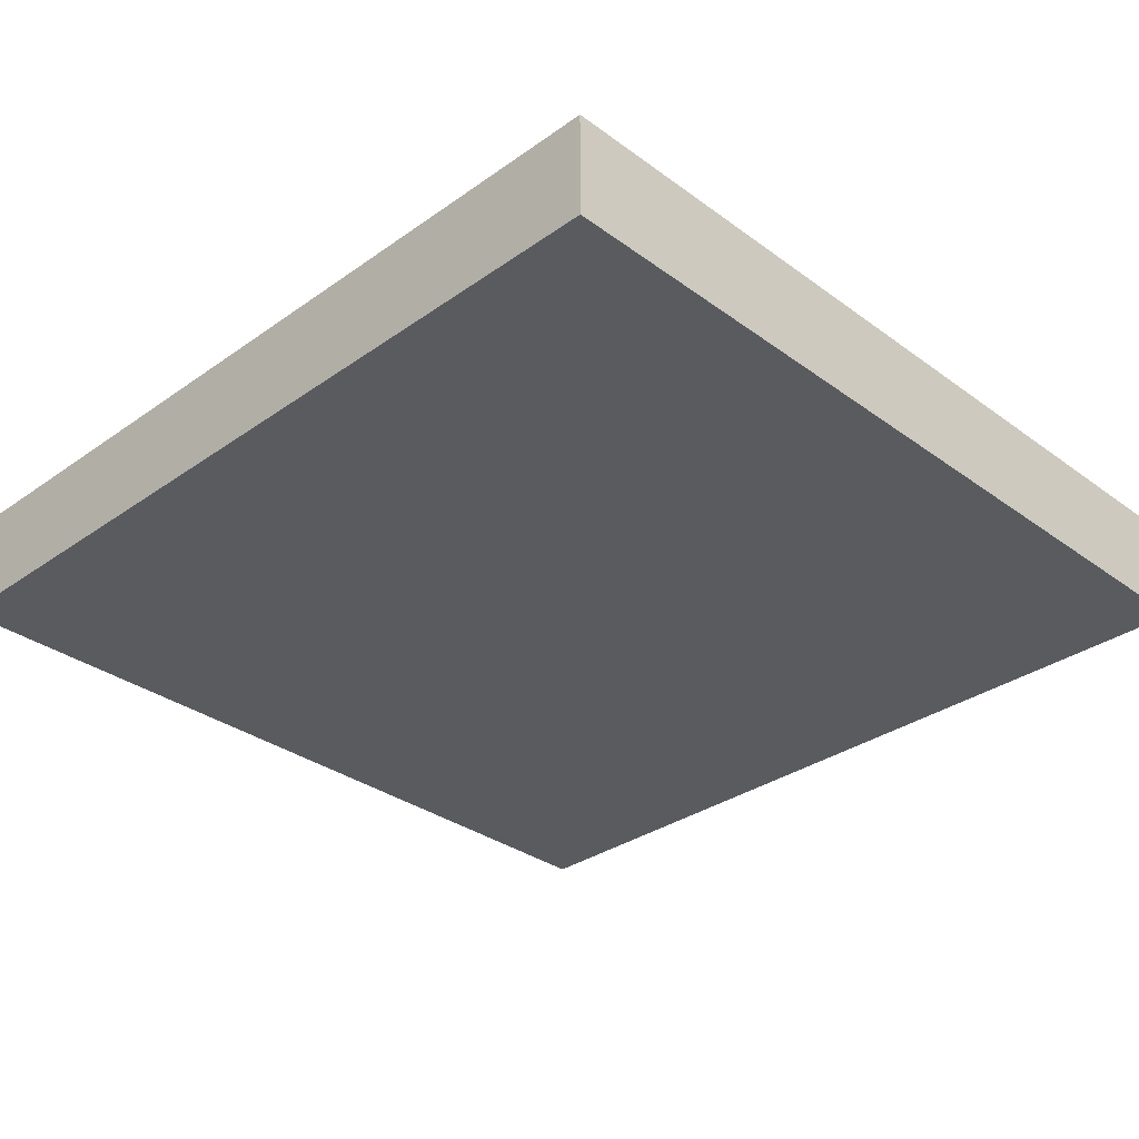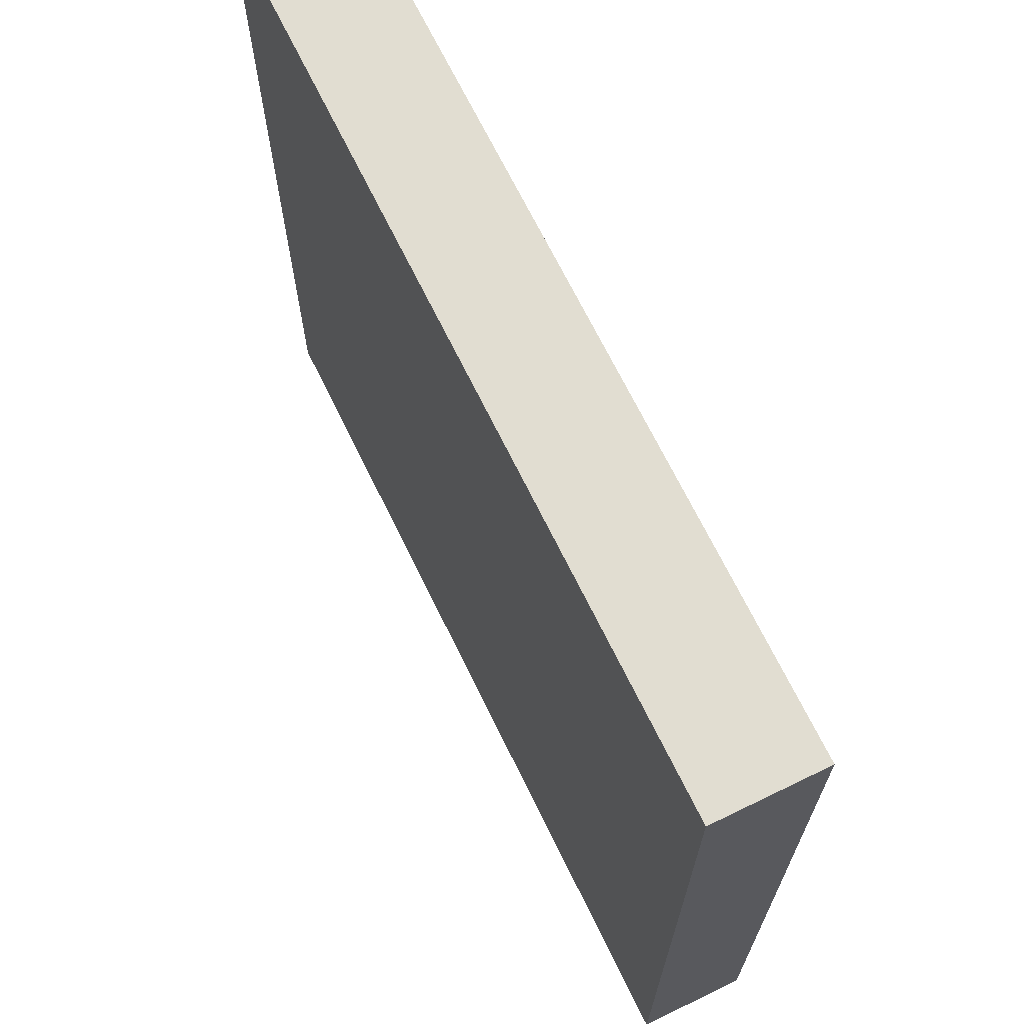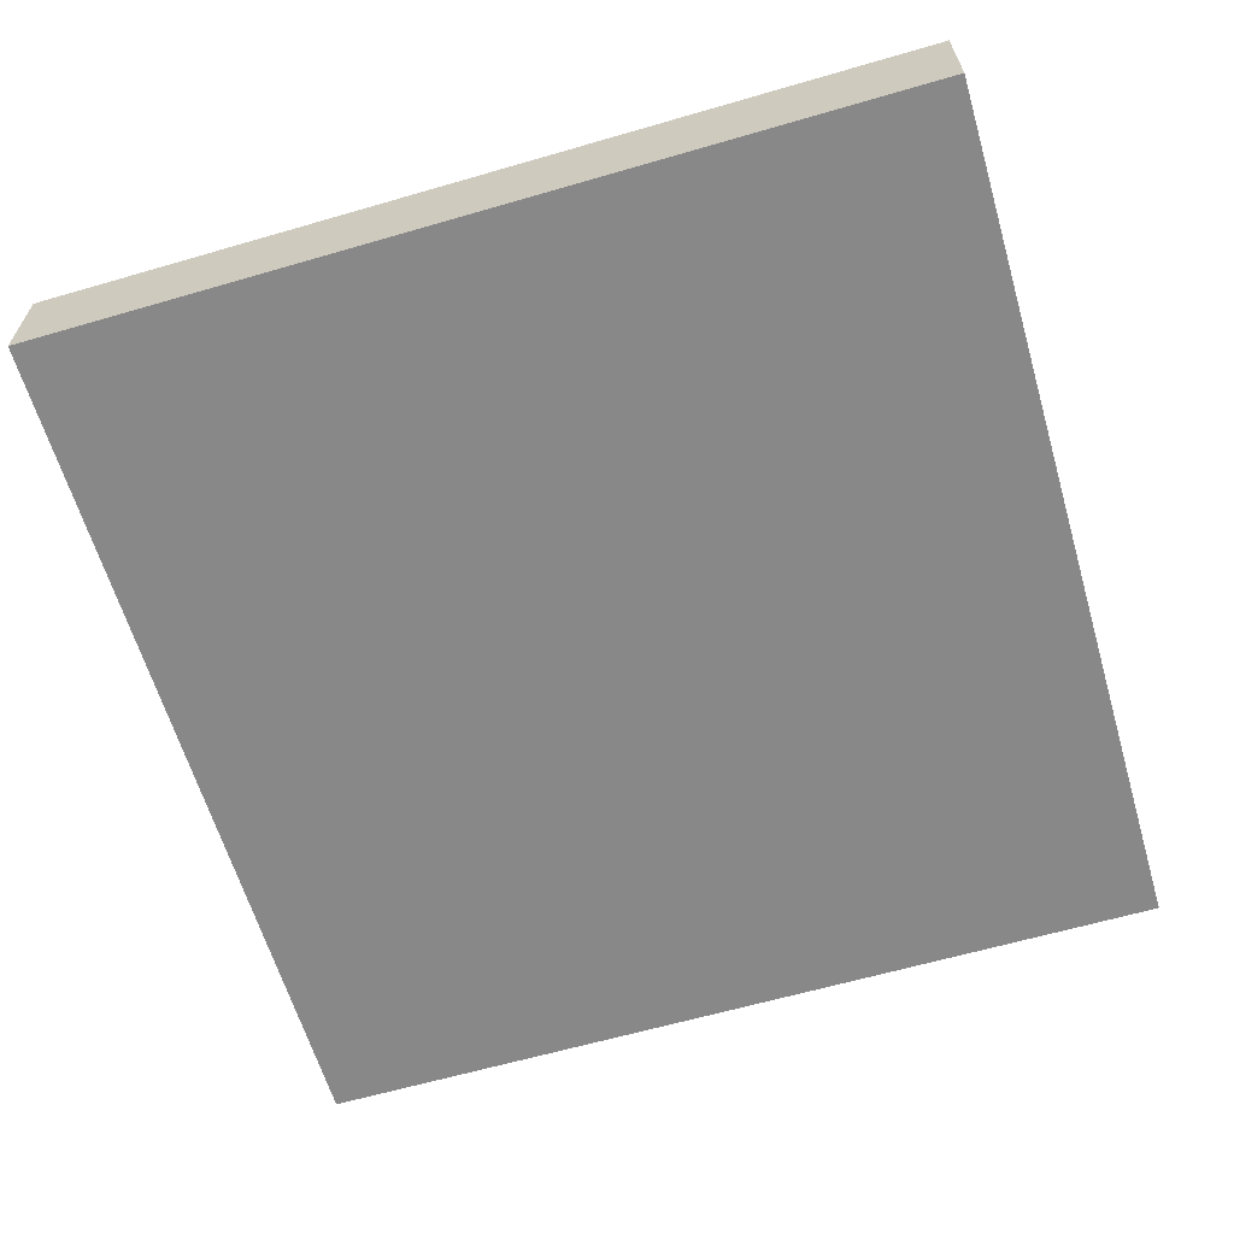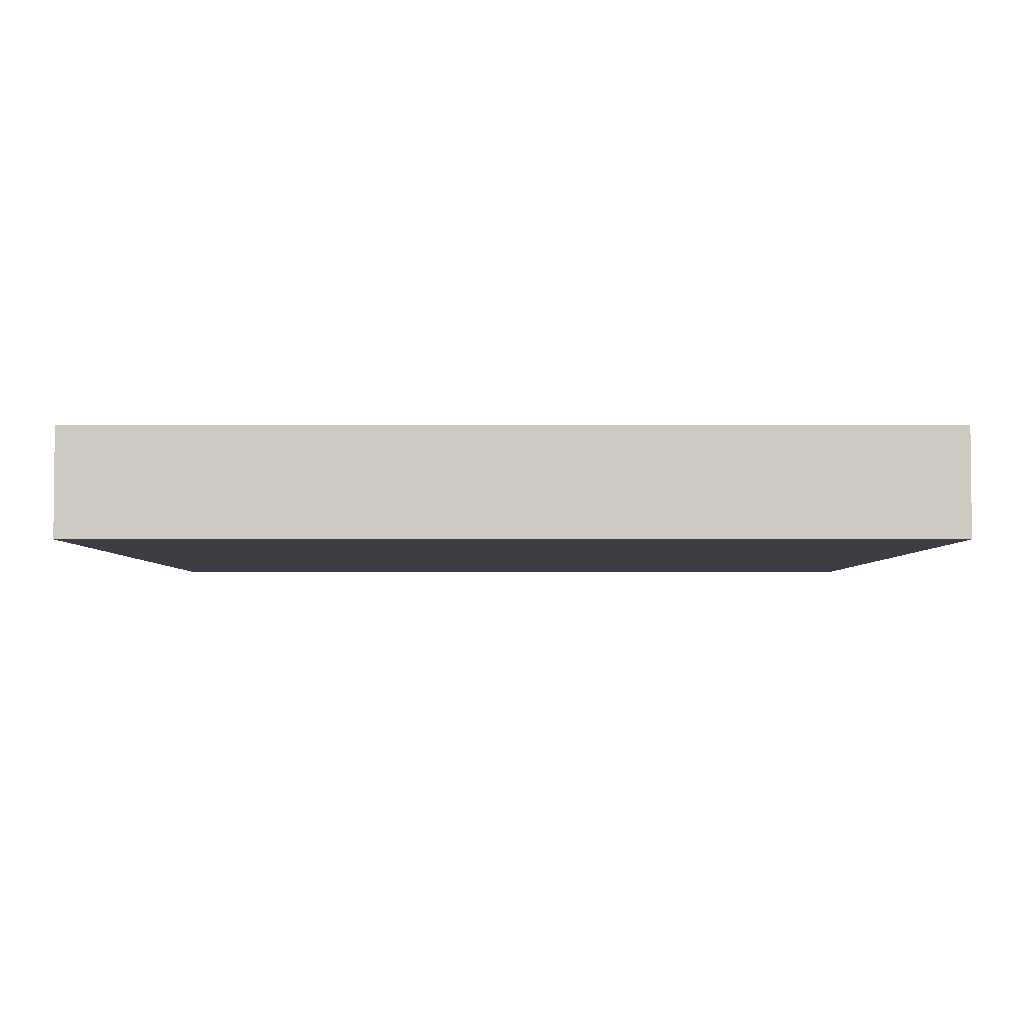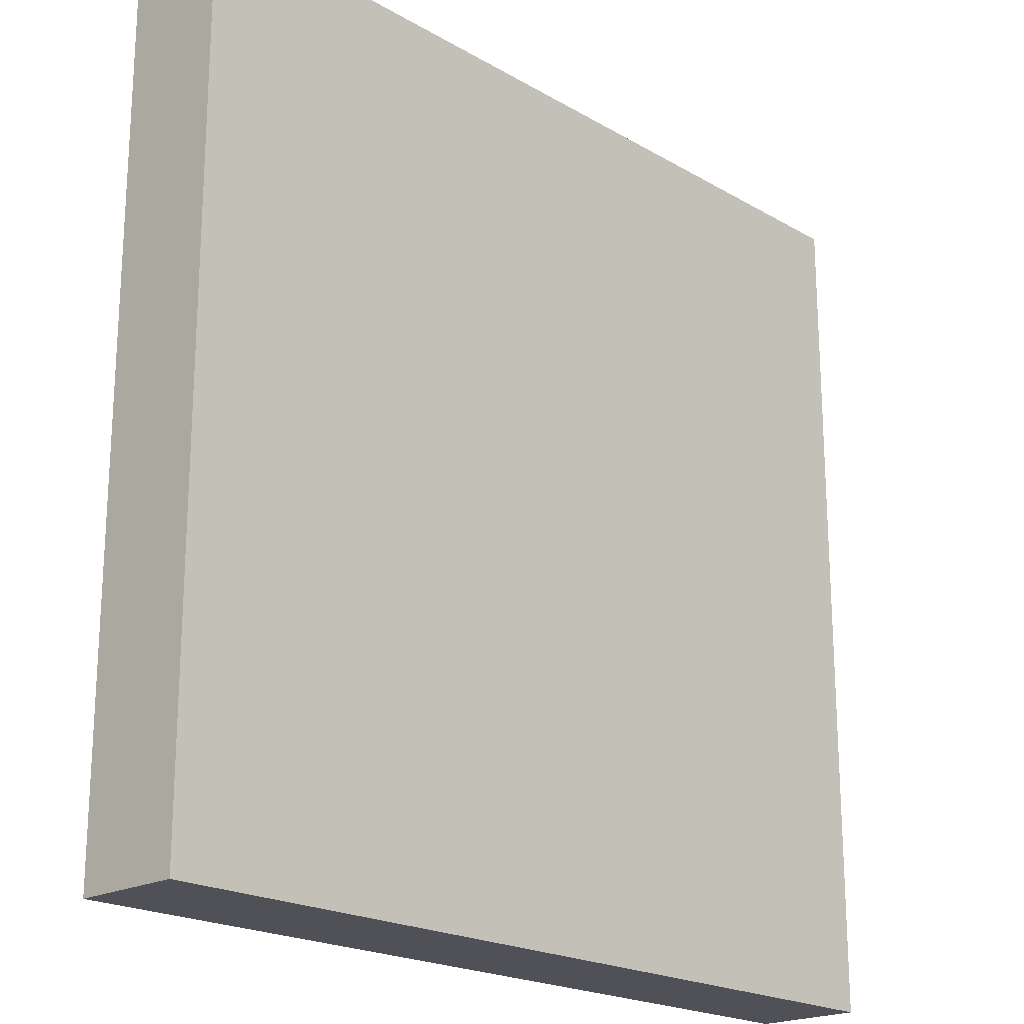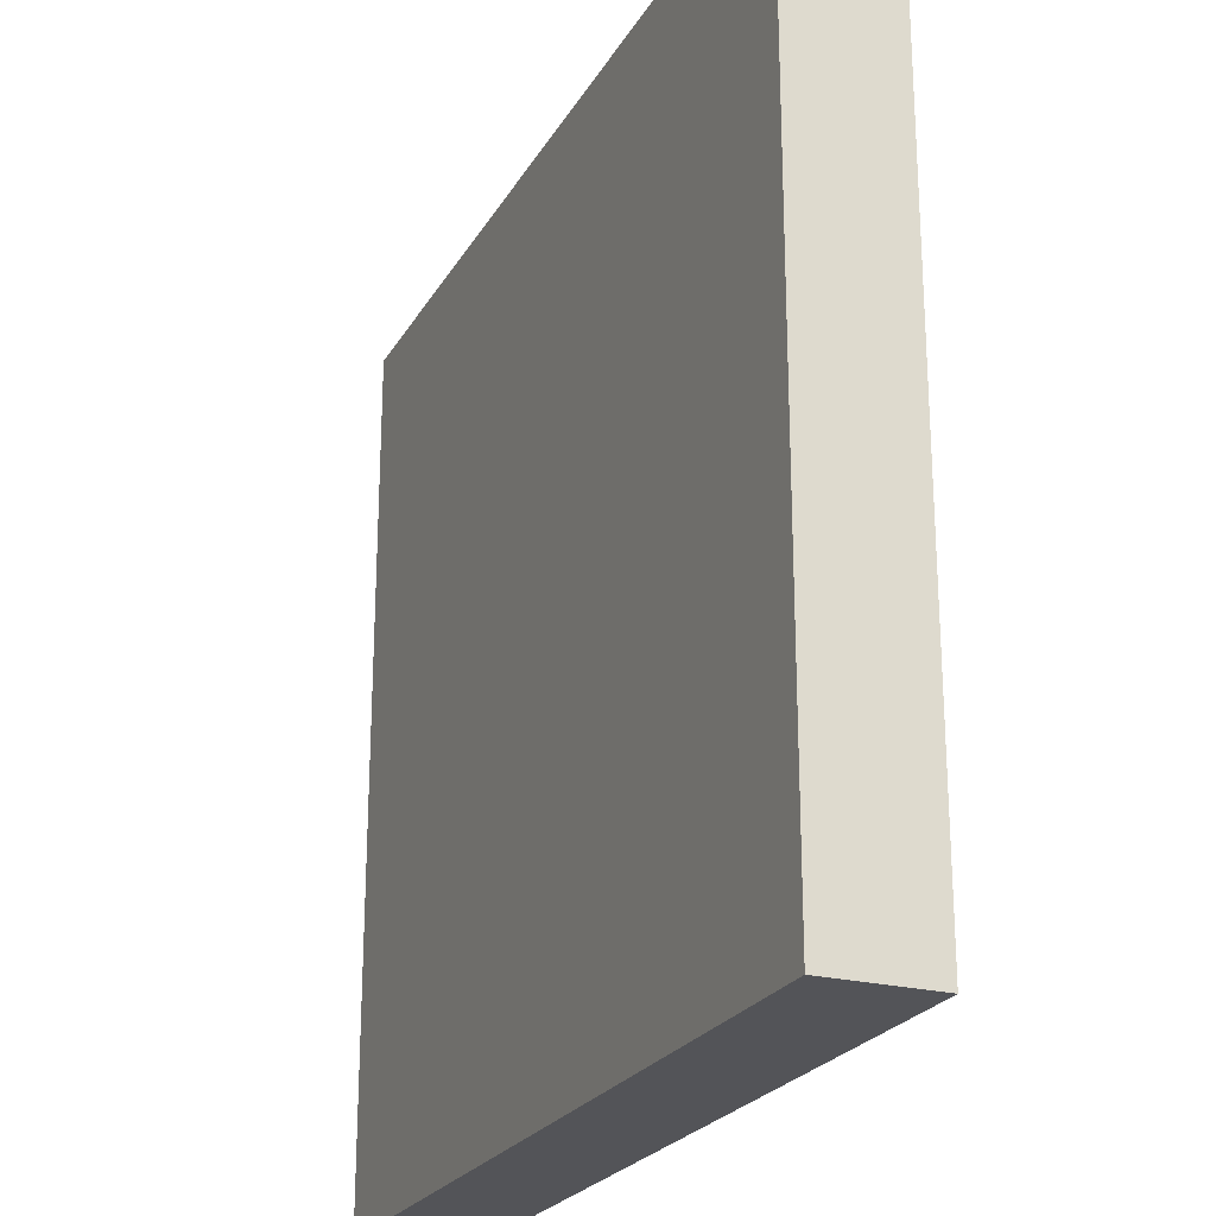
<metadata>
{"format":"obj","ext":"obj","renderer":"f3d","projection":"perspective","resolution":1024,"background":"white","views":[{"elev":-32.4,"azim":-135.5,"up":"+Z"},{"elev":68.8,"azim":64.0,"up":"+Y"},{"elev":-62.7,"azim":106.4,"up":"+Z"},{"elev":-3.7,"azim":89.9,"up":"+Z"},{"elev":-20.5,"azim":-46.4,"up":"+Y"},{"elev":-23.6,"azim":66.9,"up":"+Y"}]}
</metadata>
<code>
o Cube
v 1.011 1 -0.225
v 1.011 -1 -0.225
v -1.011 -1 -0.225
v -1.011 1 -0.225
v 1.011 1 0.02498
v 1.011 -1 0.02498
v -1.011 -1 0.02498
v -1.011 1 0.02498
f 1 2 3 4
f 5 8 7 6
f 1 5 6 2
f 2 6 7 3
f 3 7 8 4
f 5 1 4 8

</code>
